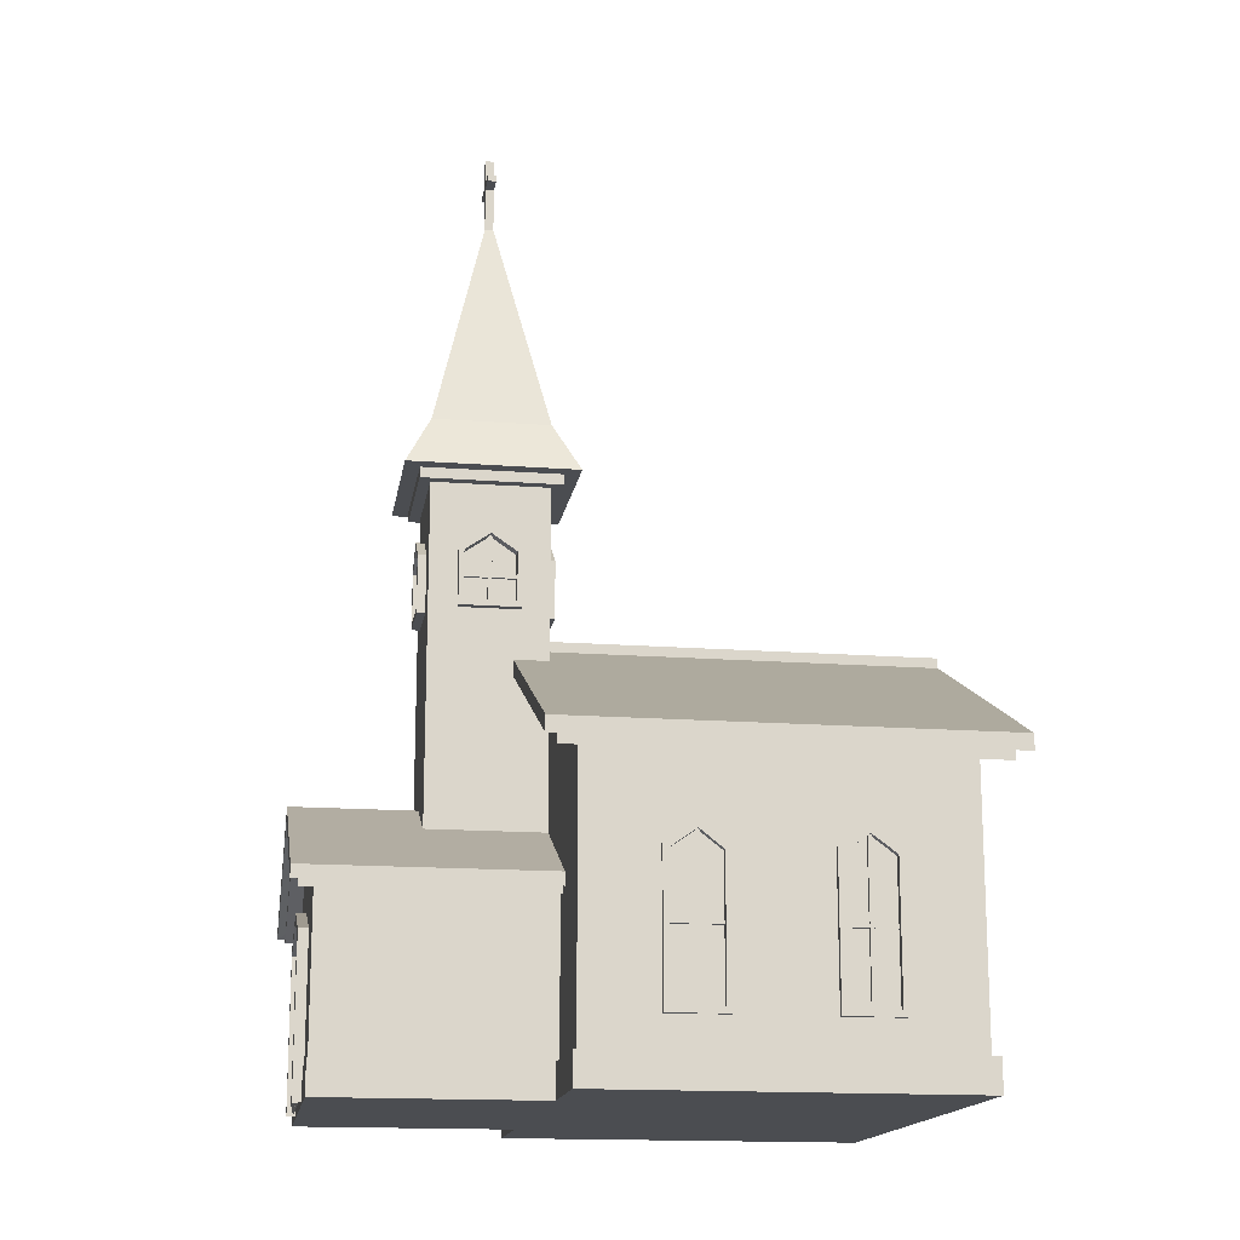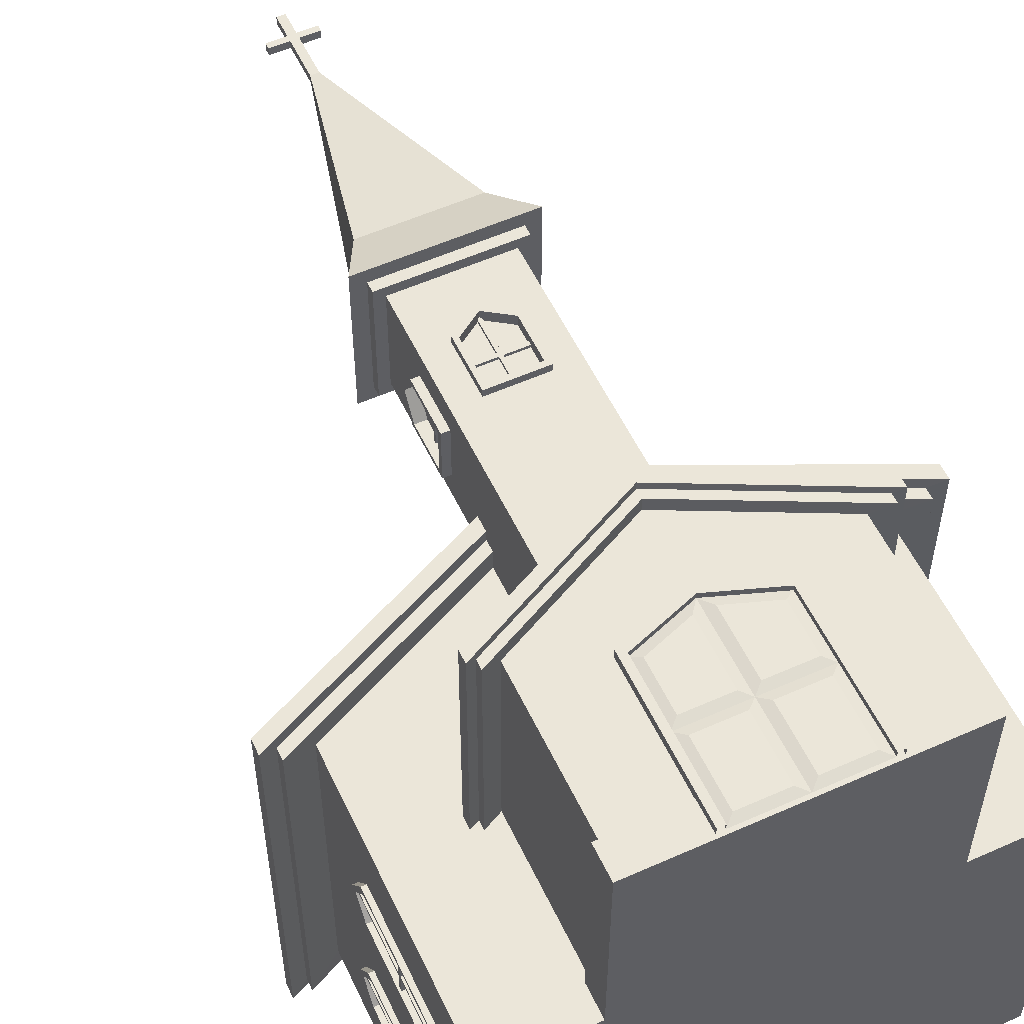
<metadata>
{"format":"obj","ext":"obj","renderer":"f3d","projection":"perspective","resolution":1024,"background":"white","views":[{"elev":-16.0,"azim":80.9,"up":"+Y"},{"elev":55.8,"azim":-25.1,"up":"+Z"}]}
</metadata>
<code>
o Cube.003_Cube.001
v -3.625 18.57 4.355
v -3.625 6.193 0.6431
v 0.08678 18.57 4.355
v -3.98 18.91 4.71
v -3.98 18.91 0.2875
v 0.4424 18.91 0.2875
v -4.474 18.91 5.204
v -3.63 20.61 4.36
v -1.907 27.82 2.637
v -1.907 27.82 2.361
v -1.631 27.82 2.361
v -1.631 27.82 2.637
v -3.625 14.64 1.516
v 0.08678 14.64 1.516
v -3.625 16.51 1.516
v 0.08678 16.51 1.516
v -0.7871 16.51 4.355
v 0.4424 18.91 4.71
v 0.9363 18.91 -0.2065
v 0.9363 18.91 5.204
v 0.09252 20.61 4.36
v -0.7871 14.64 4.355
v -0.7871 14.64 0.6431
v -4.474 18.91 -0.2065
v -3.63 20.61 0.6373
v 0.09252 20.61 0.6373
v -2.732 14.64 4.355
v -2.732 16.51 4.355
v -3.625 6.193 4.355
v -2.732 14.64 0.6431
v -2.732 16.51 0.6431
v 0.08678 14.64 3.463
v 0.08678 16.51 3.463
v -3.625 14.64 3.463
v -3.625 16.51 3.463
v -0.7871 16.51 0.6431
v -3.625 18.57 0.6431
v 0.08678 18.57 0.6431
v -3.625 17.18 2.489
v -1.759 17.18 4.355
v -1.759 17.18 0.6431
v 0.08678 6.193 0.6431
v 0.08678 17.18 2.489
v 0.08678 6.193 4.355
v -1.759 16.94 0.7523
v -1.759 16.94 4.245
v -3.515 16.94 2.489
v -3.515 14.82 1.675
v -0.02247 16.94 2.489
v -3.515 16.38 1.675
v -0.02247 16.38 1.675
v -0.02247 14.82 1.675
v -0.9466 16.38 4.245
v -0.9466 14.82 4.245
v -2.572 14.82 0.7523
v -2.572 16.38 0.7523
v -3.515 14.82 3.303
v -3.515 16.38 3.303
v -2.572 14.82 4.245
v -2.572 16.38 4.245
v -0.02247 14.82 3.303
v -0.02247 16.38 3.303
v -0.9466 14.82 0.7523
v -0.9466 16.38 0.7523
v 6.116 1.813 -7.449
v 6.116 6.918 -7.449
v 6.116 1.813 -7.573
v 6.116 6.918 -7.573
v 6.239 1.813 -7.449
v 6.239 6.918 -7.449
v 6.239 1.813 -7.573
v 6.239 6.918 -7.573
v 6.116 1.813 -2.601
v 6.116 6.918 -2.601
v 6.116 1.813 -2.724
v 6.116 6.918 -2.724
v 6.239 1.813 -2.601
v 6.239 6.918 -2.601
v 6.239 1.813 -2.724
v 6.239 6.918 -2.724
v 6.116 4.326 -6.657
v 6.116 4.326 -8.366
v 6.116 4.202 -6.657
v 6.116 4.202 -8.366
v 6.239 4.326 -6.657
v 6.239 4.326 -8.366
v 6.239 4.202 -6.657
v 6.239 4.202 -8.366
v 6.116 4.326 -1.808
v 6.116 4.326 -3.517
v 6.116 4.202 -1.808
v 6.116 4.202 -3.517
v 6.239 4.326 -1.808
v 6.239 4.326 -3.517
v 6.239 4.202 -1.808
v 6.239 4.202 -3.517
v -9.821 1.813 -7.449
v -9.821 6.918 -7.449
v -9.821 1.813 -7.573
v -9.821 6.918 -7.573
v -9.697 1.813 -7.449
v -9.697 6.918 -7.449
v -9.697 1.813 -7.573
v -9.697 6.918 -7.573
v -9.821 1.813 -2.601
v -9.821 6.918 -2.601
v -9.821 1.813 -2.724
v -9.821 6.918 -2.724
v -9.697 1.813 -2.601
v -9.697 6.918 -2.601
v -9.697 1.813 -2.724
v -9.697 6.918 -2.724
v -9.821 4.326 -6.657
v -9.821 4.326 -8.366
v -9.821 4.202 -6.657
v -9.821 4.202 -8.366
v -9.697 4.326 -6.657
v -9.697 4.326 -8.366
v -9.697 4.202 -6.657
v -9.697 4.202 -8.366
v -9.821 4.326 -1.808
v -9.821 4.326 -3.517
v -9.821 4.202 -1.808
v -9.821 4.202 -3.517
v -9.697 4.326 -1.808
v -9.697 4.326 -3.517
v -9.697 4.202 -1.808
v -9.697 4.202 -3.517
v -0.03262 14.7 2.549
v -0.03262 17.03 2.549
v -0.03262 14.7 2.426
v -0.03262 17.03 2.426
v 0.09114 14.7 2.549
v 0.09114 17.03 2.549
v 0.09114 14.7 2.426
v 0.09114 17.03 2.426
v -0.03262 15.72 3.342
v -0.03262 15.72 1.633
v -0.03262 15.6 3.342
v -0.03262 15.6 1.633
v 0.09114 15.72 3.342
v 0.09114 15.72 1.633
v 0.09114 15.6 3.342
v 0.09114 15.6 1.633
v -3.633 14.7 2.549
v -3.633 17.03 2.549
v -3.633 14.7 2.426
v -3.633 17.03 2.426
v -3.509 14.7 2.549
v -3.509 17.03 2.549
v -3.509 14.7 2.426
v -3.509 17.03 2.426
v -3.633 15.72 3.342
v -3.633 15.72 1.633
v -3.633 15.6 3.342
v -3.633 15.6 1.633
v -3.509 15.72 3.342
v -3.509 15.72 1.633
v -3.509 15.6 3.342
v -3.509 15.6 1.633
v -1.709 14.7 0.7494
v -1.709 17.03 0.7494
v -1.833 14.7 0.7494
v -1.833 17.03 0.7494
v -1.709 14.7 0.6256
v -1.709 17.03 0.6256
v -1.833 14.7 0.6256
v -1.833 17.03 0.6256
v -0.9161 15.72 0.7494
v -2.625 15.72 0.7494
v -0.9161 15.6 0.7494
v -2.625 15.6 0.7494
v -0.9161 15.72 0.6256
v -2.625 15.72 0.6256
v -0.9161 15.6 0.6256
v -2.625 15.6 0.6256
v -1.709 14.7 4.349
v -1.709 17.03 4.349
v -1.833 14.7 4.349
v -1.833 17.03 4.349
v -1.709 14.7 4.226
v -1.709 17.03 4.226
v -1.833 14.7 4.226
v -1.833 17.03 4.226
v -0.9161 15.72 4.349
v -2.625 15.72 4.349
v -0.9161 15.6 4.349
v -2.625 15.6 4.349
v -0.9161 15.72 4.226
v -2.625 15.72 4.226
v -0.9161 15.6 4.226
v -2.625 15.6 4.226
v 6.189 9.3 0.6448
v -10.73 9.221 -11.5
v -2.127 14.08 -11.87
v -1.398 14.08 -11.87
v -9.714 -0.278 -10.77
v -2.127 12.83 -10.77
v -1.398 12.83 -10.77
v -2.127 12.83 0.6448
v -2.127 12.83 -11.5
v -1.398 12.83 -11.5
v -1.398 12.83 1.372
v -2.127 12.83 1.372
v -2.127 13.22 -11.5
v -1.398 13.22 -11.5
v -1.398 13.22 1.372
v -2.127 13.22 1.372
v -2.127 13.24 -11.87
v -1.398 13.24 -11.87
v -2.127 13.24 1.748
v -1.398 13.24 1.748
v -1.398 14.08 1.748
v -1.398 13.75 1.748
v 6.189 1.776 -1.675
v -9.714 7.044 -2.67
v 6.189 7.044 -2.67
v 6.189 1.776 -6.565
v -9.714 1.776 -8.452
v -9.714 1.776 -3.562
v -9.714 1.776 -1.675
v -9.714 1.776 -6.565
v -1.398 -0.278 0.6448
v -9.714 -0.278 0.6448
v 6.189 -0.278 -10.77
v -2.127 -0.278 0.6448
v 6.189 1.776 -3.562
v 6.189 6.415 -3.562
v 6.189 6.415 -1.675
v 6.189 6.415 -8.452
v 6.189 6.415 -6.565
v -9.714 6.415 -6.565
v -9.714 6.415 -8.452
v -9.714 6.415 -1.675
v -9.714 6.415 -3.562
v -1.398 12.83 0.6448
v -9.714 -0.278 -5.063
v 6.189 -0.278 0.6448
v 6.189 -0.278 -5.063
v 6.189 9.3 -5.063
v 6.189 9.3 -10.77
v -9.714 9.3 0.6448
v -9.714 9.3 -5.063
v -10.73 8.832 -11.5
v -10.73 8.832 1.372
v 7.201 8.832 -11.5
v -10.73 9.221 1.372
v 7.201 9.221 -11.5
v 7.201 9.221 1.372
v -11.25 8.998 1.748
v -11.25 9.503 1.748
v -11.25 9.503 -11.87
v 7.725 9.503 -11.87
v 7.725 9.503 1.748
v -2.127 14.08 1.748
v -2.127 13.75 1.748
v 7.725 8.998 1.748
v 7.201 8.832 1.372
v 6.189 1.776 -8.452
v -9.714 7.044 -7.508
v 6.189 7.044 -7.508
v -2.127 13.75 -11.87
v -1.398 13.75 -11.87
v -11.25 8.998 -11.87
v 7.725 8.998 -11.87
v -9.714 9.3 -10.77
v -9.881 7.044 -2.67
v -9.881 1.776 -3.562
v 6.356 6.415 -1.675
v 6.356 1.776 -1.675
v 6.356 1.776 -3.562
v 6.356 6.415 -3.562
v -9.881 6.415 -3.562
v 6.356 7.044 -2.67
v -9.881 1.776 -6.565
v 6.356 1.776 -8.452
v -9.881 6.415 -8.452
v -9.881 1.776 -8.452
v -9.881 7.044 -7.508
v -9.881 6.415 -6.565
v 6.356 7.044 -7.508
v 6.356 6.415 -8.452
v -9.881 1.776 -1.675
v -9.881 6.415 -1.675
v 6.356 6.415 -6.565
v 6.356 1.776 -6.565
v -9.881 1.966 -1.837
v -9.881 6.829 -2.666
v -9.881 1.966 -3.409
v 6.356 6.249 -1.837
v 6.356 1.966 -1.837
v 6.356 1.966 -3.409
v 6.356 6.249 -3.409
v -9.881 6.249 -3.409
v 6.356 6.829 -2.666
v -9.881 1.966 -6.723
v 6.356 1.966 -8.294
v -9.881 6.249 -8.294
v -9.881 1.966 -8.294
v -9.881 6.829 -7.508
v -9.881 6.249 -6.723
v 6.356 6.829 -7.508
v 6.356 6.249 -8.294
v -9.881 6.249 -1.837
v 6.356 6.249 -6.723
v 6.356 1.966 -6.723
v -9.663 6.829 -2.666
v -9.663 1.966 -3.409
v 6.137 6.249 -1.837
v 6.137 1.966 -1.837
v 6.137 1.966 -3.409
v 6.137 6.249 -3.409
v -9.663 6.249 -3.409
v 6.137 6.829 -2.666
v -9.663 1.966 -6.723
v 6.137 1.966 -8.294
v -9.663 6.249 -8.294
v -9.663 1.966 -8.294
v -9.663 6.829 -7.508
v -9.663 6.249 -6.723
v 6.137 6.829 -7.508
v 6.137 6.249 -8.294
v -9.663 1.966 -1.837
v -9.663 6.249 -1.837
v 6.137 6.249 -6.723
v 6.137 1.966 -6.723
v -6.387 5.703 7.597
v 2.861 -0.1966 7.597
v 2.861 5.703 7.597
v -6.387 5.703 0.1214
v 2.861 5.703 0.1214
v -1.763 5.53 7.597
v -6.976 5.715 8.047
v -6.976 5.715 0.1214
v 3.45 5.715 0.1214
v 3.45 5.715 8.047
v -7.281 5.577 8.28
v -7.281 5.577 0.1214
v 3.755 5.577 0.1214
v 3.755 5.577 8.28
v -7.281 5.986 8.28
v -7.281 5.986 0.1214
v -1.763 8.722 0.1214
v 3.755 5.986 0.1214
v 3.755 5.986 8.28
v 0.5492 -0.1966 7.597
v 2.861 -0.1966 0.1214
v -1.763 7.996 7.597
v 0.5492 4.721 7.597
v -4.075 -0.1966 7.597
v -4.075 4.721 7.597
v -1.763 8.3 8.047
v -1.763 8.313 8.28
v -1.763 8.722 8.28
v -4.075 -0.1966 7.913
v -1.763 5.53 7.913
v 0.5492 4.721 7.913
v 0.5492 -0.1966 7.913
v -4.075 4.721 7.913
v -3.839 -0.1966 7.913
v -1.763 5.269 7.913
v 0.313 4.527 7.913
v 0.313 -0.1966 7.913
v -3.839 4.527 7.913
v -3.839 -0.1966 7.718
v -1.763 -0.1966 7.718
v -1.763 5.269 7.718
v 0.313 4.527 7.718
v 0.313 -0.1966 7.718
v -3.839 4.527 7.718
v -6.387 -0.1966 0.1214
v -6.387 -0.1966 7.597
v 0.5492 2.432 7.597
v -4.075 2.432 7.597
v 0.5492 2.432 7.913
v -4.075 2.432 7.913
v 0.313 2.432 7.913
v -3.839 2.432 7.913
v -1.763 2.432 7.718
v 0.313 2.432 7.718
v -3.839 2.432 7.718
v 0.0177 2.709 7.798
v 0.0177 4.336 7.798
v -1.467 4.867 7.798
v -1.467 2.709 7.798
v -2.058 2.709 7.798
v -2.058 4.867 7.798
v -3.543 4.336 7.798
v -3.543 2.709 7.798
v -2.058 0.08059 7.798
v -2.058 2.155 7.798
v -3.543 2.155 7.798
v -3.543 0.08059 7.798
v 0.0177 0.08059 7.798
v 0.0177 2.155 7.798
v -1.467 2.155 7.798
v -1.467 0.08059 7.798
v -9.952 -0.2864 0.7732
v -9.952 0.774 0.7732
v -9.952 -0.2864 -11
v 6.401 -0.2864 0.7732
v 6.401 0.774 0.7732
v 6.401 -0.2864 -11
v -6.561 -0.2864 7.642
v 3.01 -0.2864 7.642
v 3.01 0.774 7.642
v -6.561 0.774 7.642
v 6.401 0.774 -11
v -9.952 0.774 -11
v 3.01 -0.2864 0.7732
v -6.561 -0.2864 0.7732
v -6.561 0.774 0.7732
v 3.01 0.774 0.7732
v -3.625 18.57 4.355
v 0.08678 18.57 4.355
v -3.98 18.57 4.71
v 0.4424 18.57 0.2875
v -3.98 18.91 4.71
v -3.98 18.91 0.2875
v 0.4424 18.91 0.2875
v -1.907 27.82 2.637
v -1.907 27.82 2.361
v -1.631 27.82 2.361
v -1.631 27.82 2.637
v -1.907 30.25 2.637
v -1.631 30.25 2.637
v -0.975 29.24 2.361
v -2.563 29.24 2.361
v -1.631 29.46 2.361
v -1.631 29.24 2.637
v -1.631 29.46 2.637
v -1.907 29.46 2.637
v -1.907 29.24 2.637
v -0.975 29.24 2.637
v -0.975 29.46 2.637
v -2.563 29.46 2.637
v -2.563 29.24 2.637
v -3.625 14.64 1.516
v 0.08678 14.64 1.516
v -3.625 16.51 1.516
v 0.08678 16.51 1.516
v -0.7871 16.51 4.355
v 0.4424 18.57 4.71
v 0.4424 18.91 4.71
v -1.631 29.24 2.361
v -0.7871 14.64 4.355
v -0.7871 14.64 0.6431
v -3.98 18.57 0.2875
v -1.907 30.25 2.361
v -2.563 29.46 2.361
v -0.975 29.46 2.361
v -1.907 29.46 2.361
v -1.907 29.24 2.361
v -1.631 30.25 2.361
v -2.732 14.64 4.355
v -2.732 16.51 4.355
v -2.732 14.64 0.6431
v -2.732 16.51 0.6431
v 0.08678 14.64 3.463
v 0.08678 16.51 3.463
v -3.625 14.64 3.463
v -3.625 16.51 3.463
v -0.7871 16.51 0.6431
v -3.625 18.57 0.6431
v 0.08678 18.57 0.6431
v -3.625 17.18 2.489
v -1.759 17.18 4.355
v -1.759 17.18 0.6431
v 0.08678 17.18 2.489
v -1.759 17.18 0.378
v -1.759 17.18 4.62
v -3.89 17.18 2.489
v -3.89 14.64 1.516
v 0.3518 17.18 2.489
v 0.3518 14.64 1.516
v -3.89 16.51 1.516
v 0.3518 16.51 1.516
v -0.7871 16.51 4.62
v -0.7871 14.64 4.62
v -2.732 14.64 0.378
v -2.732 16.51 0.378
v -3.89 14.64 3.463
v -3.89 16.51 3.463
v -2.732 14.64 4.62
v -2.732 16.51 4.62
v 0.3518 14.64 3.463
v 0.3518 16.51 3.463
v -0.7871 14.64 0.378
v -0.7871 16.51 0.378
v -1.759 16.94 0.378
v -0.9466 14.82 0.378
v -1.759 16.94 4.62
v -0.9466 14.82 4.62
v -3.89 16.94 2.489
v -3.89 14.82 1.675
v 0.3518 16.94 2.489
v 0.3518 14.82 1.675
v -3.89 16.38 1.675
v 0.3518 16.38 1.675
v -0.9466 16.38 4.62
v -2.572 14.82 0.378
v -2.572 16.38 0.378
v -3.89 14.82 3.303
v -3.89 16.38 3.303
v -2.572 14.82 4.62
v -2.572 16.38 4.62
v 0.3518 14.82 3.303
v 0.3518 16.38 3.303
v -0.9466 16.38 0.378
v -1.759 16.94 0.7523
v -1.759 16.94 4.245
v -3.515 16.94 2.489
v -3.515 14.82 1.675
v -0.02247 16.94 2.489
v -3.515 16.38 1.675
v -0.02247 16.38 1.675
v -0.02247 14.82 1.675
v -0.9466 16.38 4.245
v -0.9466 14.82 4.245
v -2.572 14.82 0.7523
v -2.572 16.38 0.7523
v -3.515 14.82 3.303
v -3.515 16.38 3.303
v -2.572 14.82 4.245
v -2.572 16.38 4.245
v -0.02247 14.82 3.303
v -0.02247 16.38 3.303
v -0.9466 14.82 0.7523
v -0.9466 16.38 0.7523
v -6.387 5.703 7.597
v 2.861 5.703 7.597
v -6.387 5.703 0.1214
v 2.861 5.703 0.1214
v -6.976 5.413 8.047
v -6.976 5.413 0.1214
v 3.45 5.413 0.1214
v 3.45 5.413 8.047
v -6.976 5.715 8.047
v -6.976 5.715 0.1214
v 3.45 5.715 0.1214
v 3.45 5.715 8.047
v -1.763 7.996 7.597
v -1.763 7.998 8.047
v -1.763 8.3 8.047
f 43 38 3
f 40 3 1
f 5 4 7 24
f 6 5 24 19
f 26 25 10 11
f 19 24 25 26
f 24 7 8 25
f 25 8 9 10
f 8 21 12 9
f 4 18 20 7
f 7 20 21 8
f 37 38 41
f 21 26 11 12
f 20 19 26 21
f 18 6 19 20
f 1 37 39
f 2 42 44 29
f 13 15 37 2
f 16 14 42 38
f 17 22 44 3
f 15 39 37
f 30 23 42 2
f 40 17 3
f 41 31 37
f 34 13 2 29
f 43 16 38
f 39 35 1
f 22 27 29 44
f 28 40 1
f 31 30 2 37
f 27 28 1 29
f 14 32 44 42
f 33 43 3
f 35 34 29 1
f 32 33 3 44
f 36 41 38
f 23 36 38 42
f 48 47 50
f 55 56 45 63
f 54 53 46
f 57 58 47 48
f 52 51 49
f 54 46 60 59
f 52 49 62 61
f 63 45 64
f 67 68 72 71
f 71 72 70 69
f 69 70 66 65
f 73 74 76 75
f 75 76 80 79
f 79 80 78 77
f 83 84 88 87
f 87 88 86 85
f 85 86 82 81
f 91 92 96 95
f 95 96 94 93
f 93 94 90 89
f 97 98 100 99
f 99 100 104 103
f 101 102 98 97
f 105 106 108 107
f 107 108 112 111
f 109 110 106 105
f 113 114 116 115
f 115 116 120 119
f 117 118 114 113
f 121 122 124 123
f 123 124 128 127
f 125 126 122 121
f 131 132 136 135
f 135 136 134 133
f 133 134 130 129
f 139 140 144 143
f 143 144 142 141
f 141 142 138 137
f 145 146 148 147
f 147 148 152 151
f 149 150 146 145
f 153 154 156 155
f 155 156 160 159
f 157 158 154 153
f 163 164 168 167
f 167 168 166 165
f 165 166 162 161
f 171 172 176 175
f 175 176 174 173
f 173 174 170 169
f 177 178 180 179
f 179 180 184 183
f 181 182 178 177
f 185 186 188 187
f 187 188 192 191
f 189 190 186 185
f 198 266 244 201
f 236 193 258 203
f 242 200 204 245
f 241 199 202 246
f 231 240 228
f 205 194 264 209
f 245 204 208 247
f 201 244 194 205
f 248 206 210 265
f 203 258 249 207
f 246 202 206 248
f 212 257 254 214
f 247 208 211 250
f 209 264 252 262
f 207 249 257 212
f 265 210 263 253
f 250 211 256 251
f 217 228 240
f 204 200 236 203
f 202 199 198 201
f 208 204 203 207
f 201 205 206 202
f 212 214 256 211
f 210 206 205 209
f 211 208 207 212
f 256 214 213 255
f 209 262 263 210
f 263 262 195 196
f 235 243 232
f 263 196 213 214
f 265 253 254 257
f 246 248 249 258
f 248 265 257 249
f 241 246 258 240
f 242 245 243
f 219 197 237 222
f 215 238 239 227
f 241 261 230
f 260 232 243
f 242 216 234
f 224 242 234 221
f 220 235 232 222
f 225 241 230 259
f 215 229 193 238
f 219 233 266 197
f 197 266 198
f 238 193 236 223
f 226 200 242 224
f 218 231 228 227
f 225 199 241
f 239 218 227
f 237 220 222
f 227 228 272 271
f 235 220 268 273
f 217 229 269 274
f 199 225 197 198
f 200 226 223 236
f 234 216 267 284
f 243 235 216
f 220 237 224 221
f 240 258 193
f 193 229 217
f 233 219 278 277
f 216 235 273 267
f 266 233 260
f 240 231 261
f 218 239 225 259
f 243 245 244 266
f 245 247 194 244
f 251 256 262 252
f 247 250 264 194
f 214 254 253 263
f 255 213 196 195
f 250 251 252 264
f 256 255 195 262
f 282 281 302 303
f 270 271 292 291
f 280 279 300 301
f 271 272 293 292
f 281 285 305 302
f 273 268 289 294
f 218 259 276 286
f 219 222 275 278
f 222 232 280 275
f 260 233 277 279
f 232 260 279 280
f 221 234 284 283
f 261 231 285 281
f 230 261 281 282
f 220 221 283 268
f 215 227 271 270
f 229 215 270 269
f 259 230 282 276
f 231 218 286 285
f 228 217 274 272
f 287 304 324 323
f 289 287 323 308
f 306 297 316 326
f 296 301 320 315
f 299 296 315 318
f 293 295 314 312
f 267 273 294 288
f 285 286 306 305
f 276 282 303 297
f 274 269 290 295
f 272 274 295 293
f 278 275 296 299
f 275 280 301 296
f 241 240 261
f 286 276 297 306
f 268 283 287 289
f 283 284 304 287
f 277 278 299 298
f 279 277 298 300
f 269 270 291 290
f 284 267 288 304
f 314 310 311 312
f 321 316 322
f 319 318 315 320
f 307 323 324
f 313 308 323 307
f 309 310 314
f 317 318 319
f 325 326 316 321
f 298 299 318 317
f 300 298 317 319
f 290 291 310 309
f 304 288 307 324
f 294 289 308 313
f 302 305 325 321
f 292 293 312 311
f 242 243 216
f 301 300 319 320
f 266 260 243
f 291 292 311 310
f 303 302 321 322
f 288 294 313 307
f 305 306 326 325
f 297 303 322 316
f 295 290 309 314
f 351 348 327
f 349 348 332
f 349 332 356 357
f 374 351 327 372
f 347 331 329 328
f 372 327 330 371
f 336 335 339 340
f 334 333 337 338
f 352 336 340 353
f 343 342 341 354
f 340 339 344 345
f 338 337 341 342
f 353 340 345 354
f 344 343 354 345
f 328 329 349 373
f 329 348 349
f 333 352 353 337
f 337 353 354 341
f 374 350 355 376
f 332 348 351
f 356 359 364 361
f 332 351 359 356
f 373 349 357 375
f 378 360 365 381
f 376 355 360 378
f 375 357 362 377
f 357 356 361 362
f 382 383 384 385
f 386 387 388 389
f 377 362 368 380
f 362 361 367 368
f 361 364 370 367
f 363 377 380 369
f 390 391 392 393
f 394 395 396 397
f 358 375 377 363
f 359 376 378 364
f 364 378 381 370
f 346 373 375 358
f 351 374 376 359
f 328 373 346
f 350 374 372
f 380 368 383 382
f 368 367 384 383
f 367 379 385 384
f 379 380 382 385
f 379 367 387 386
f 367 370 388 387
f 370 381 389 388
f 381 379 386 389
f 366 379 391 390
f 379 381 392 391
f 381 365 393 392
f 365 366 390 393
f 369 380 395 394
f 380 379 396 395
f 379 366 397 396
f 366 369 394 397
f 193 217 240
f 398 399 409 400
f 409 399 412
f 403 408 402 401
f 407 404 405 406
f 400 411 398
f 408 413 402
f 401 402 413 410
f 411 412 399 398
f 403 401 410
f 409 412 413 408
f 403 410 411 400
f 412 411 404 407
f 408 403 400 409
f 411 410 405 404
f 413 412 407 406
f 410 413 406 405
f 464 414 416 448
f 465 464 448 417
f 417 448 419 420
f 448 416 418 419
f 423 422 453 445
f 454 449 425 426
f 422 421 433 453
f 429 452 449 454
f 452 432 425 449
f 431 432 433 430
f 445 429 451 427
f 451 435 434 427
f 452 453 428 450
f 453 433 437 428
f 429 431 435 451
f 433 432 436 437
f 431 430 434 435
f 456 455 484 485
f 439 441 477 475
f 452 429 445 453
f 432 431 426 425
f 421 424 430 433
f 414 415 443 416
f 416 443 444 418
f 463 447 488 489
f 458 468 470 481
f 432 452 450 436
f 431 429 454 426
f 430 445 427 434
f 436 450 428 437
f 424 423 445 430
f 443 417 420 444
f 415 465 417 443
f 457 458 481 480
f 440 438 473 476
f 468 463 489 470
f 485 484 505 506
f 475 477 499 497
f 489 488 491 509
f 481 470 490 502
f 480 481 502 501
f 476 473 495 498
f 470 489 509 490
f 478 471 492 500
f 446 442 478 479
f 459 439 475 486
f 438 461 482 473
f 469 460 487 474
f 441 469 474 477
f 466 440 476 472
f 461 462 483 482
f 462 466 472 483
f 460 459 486 487
f 455 446 479 484
f 447 457 480 488
f 467 456 485 471
f 442 467 471 478
f 491 501 520 528
f 505 493 519 524
f 508 507 526 527
f 504 494 512 523
f 503 504 523 522
f 494 498 515 512
f 499 496 514 516
f 479 478 500 493
f 486 475 497 507
f 473 482 503 495
f 474 487 508 496
f 477 474 496 499
f 472 476 498 494
f 482 483 504 503
f 483 472 494 504
f 487 486 507 508
f 484 479 493 505
f 488 480 501 491
f 471 485 506 492
f 492 506 525 511
f 500 492 511 518
f 490 509 529 510
f 498 495 513 515
f 501 502 521 520
f 502 490 510 521
f 509 491 528 529
f 497 499 516 517
f 506 505 524 525
f 493 500 518 519
f 507 497 517 526
f 495 503 522 513
f 496 508 527 514
f 542 531 537 543
f 543 537 541 544
f 532 530 534 535
f 531 533 536 537
f 537 536 540 541
f 535 534 538 539
f 530 542 543 534
f 534 543 544 538

</code>
